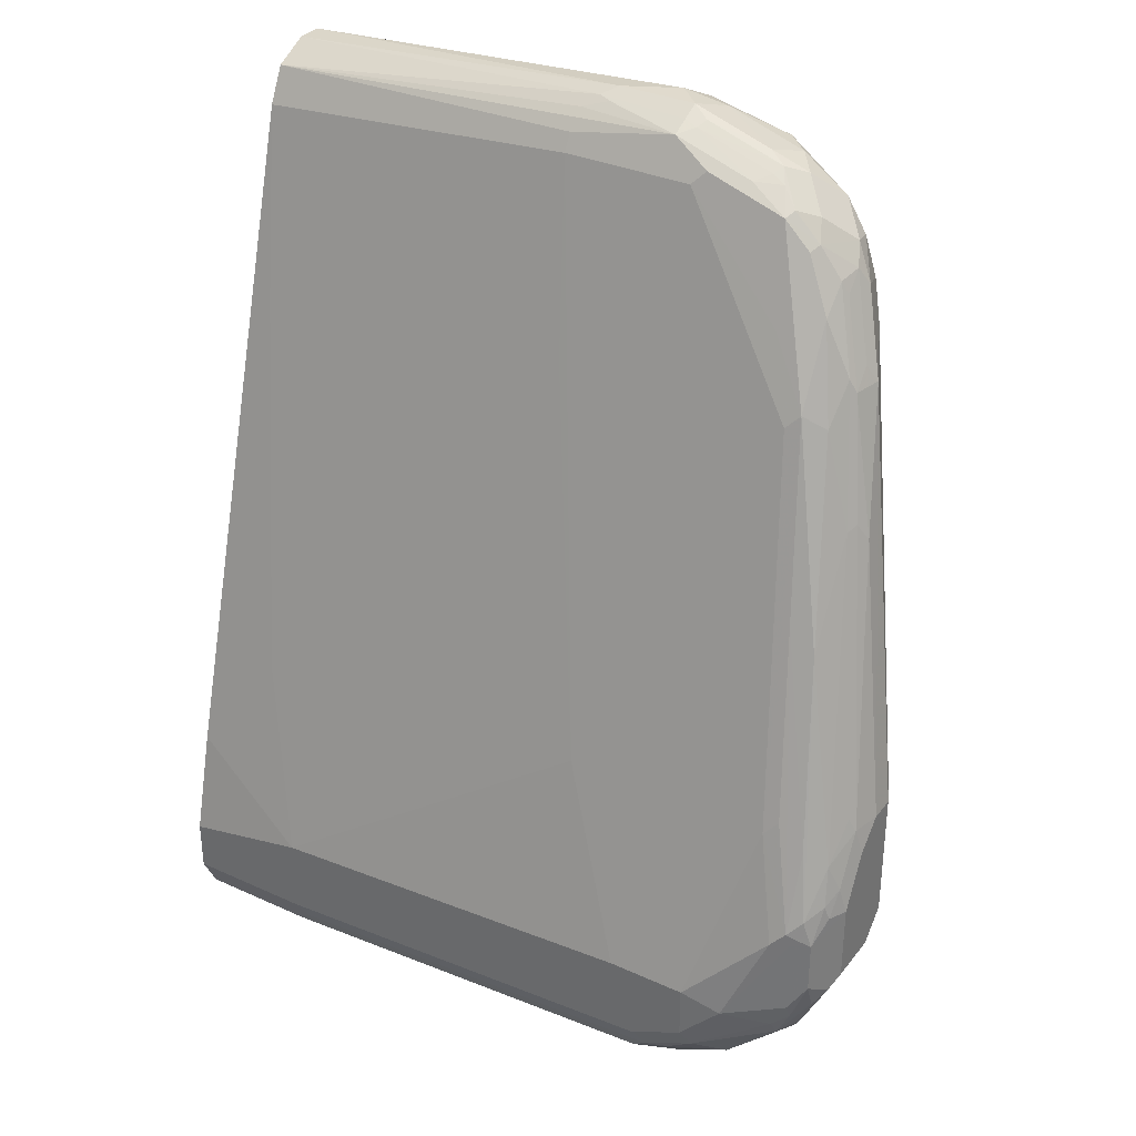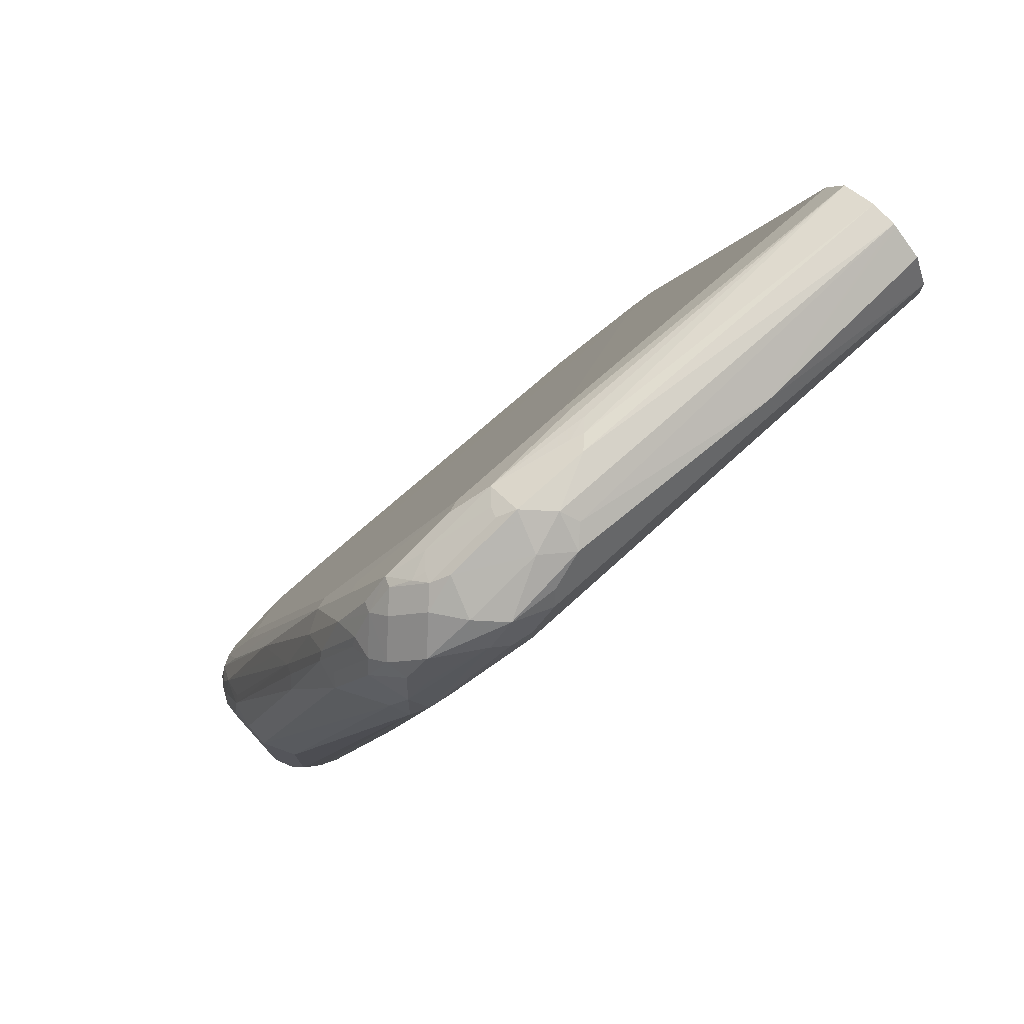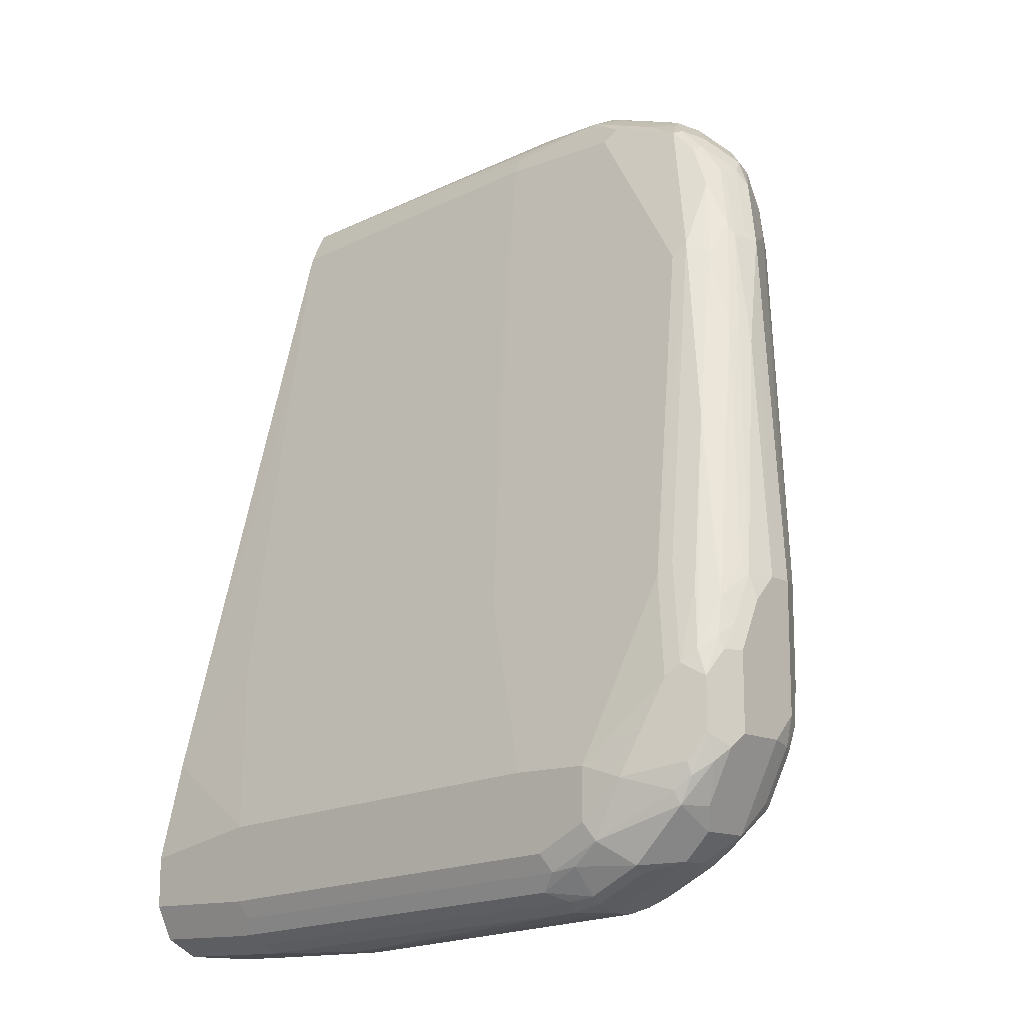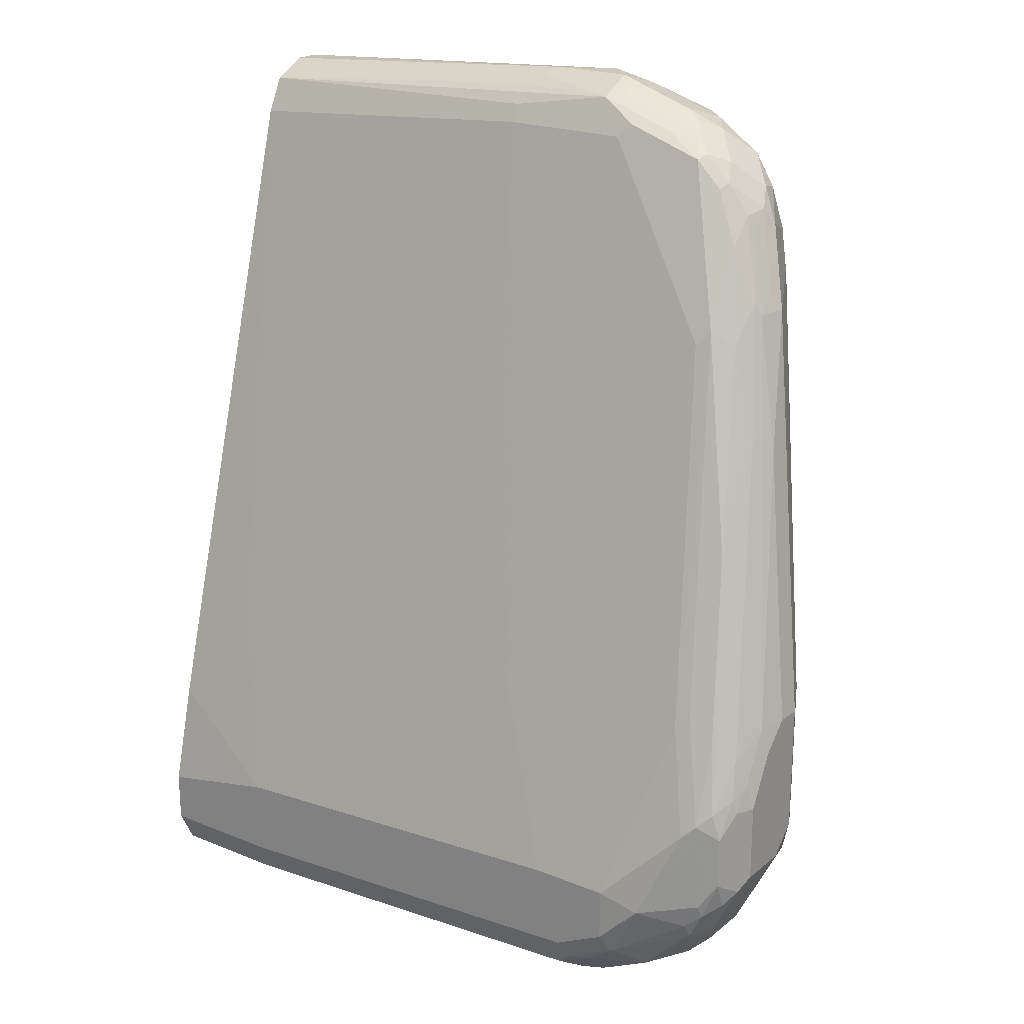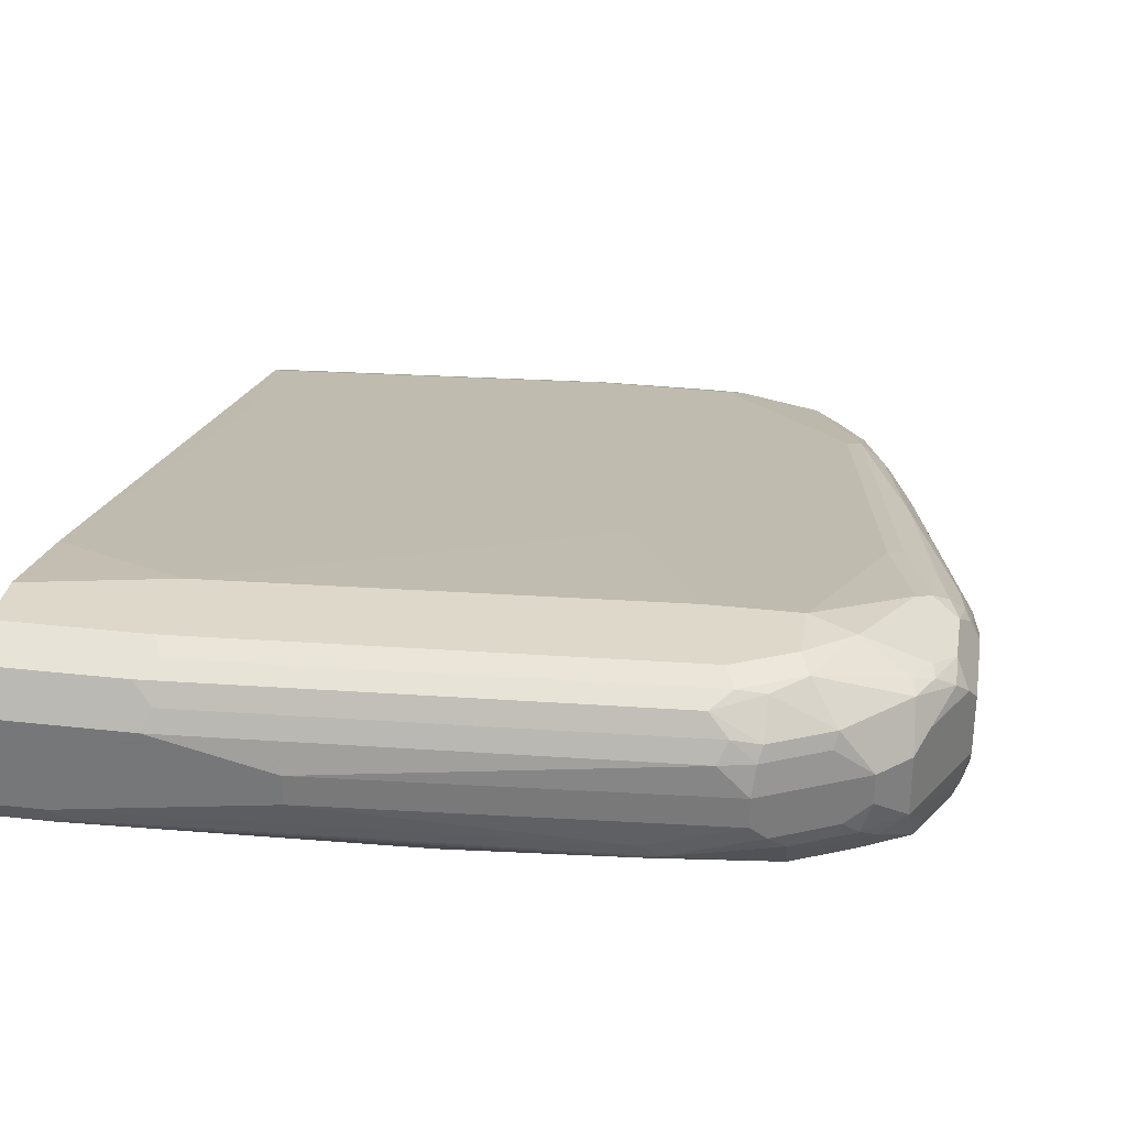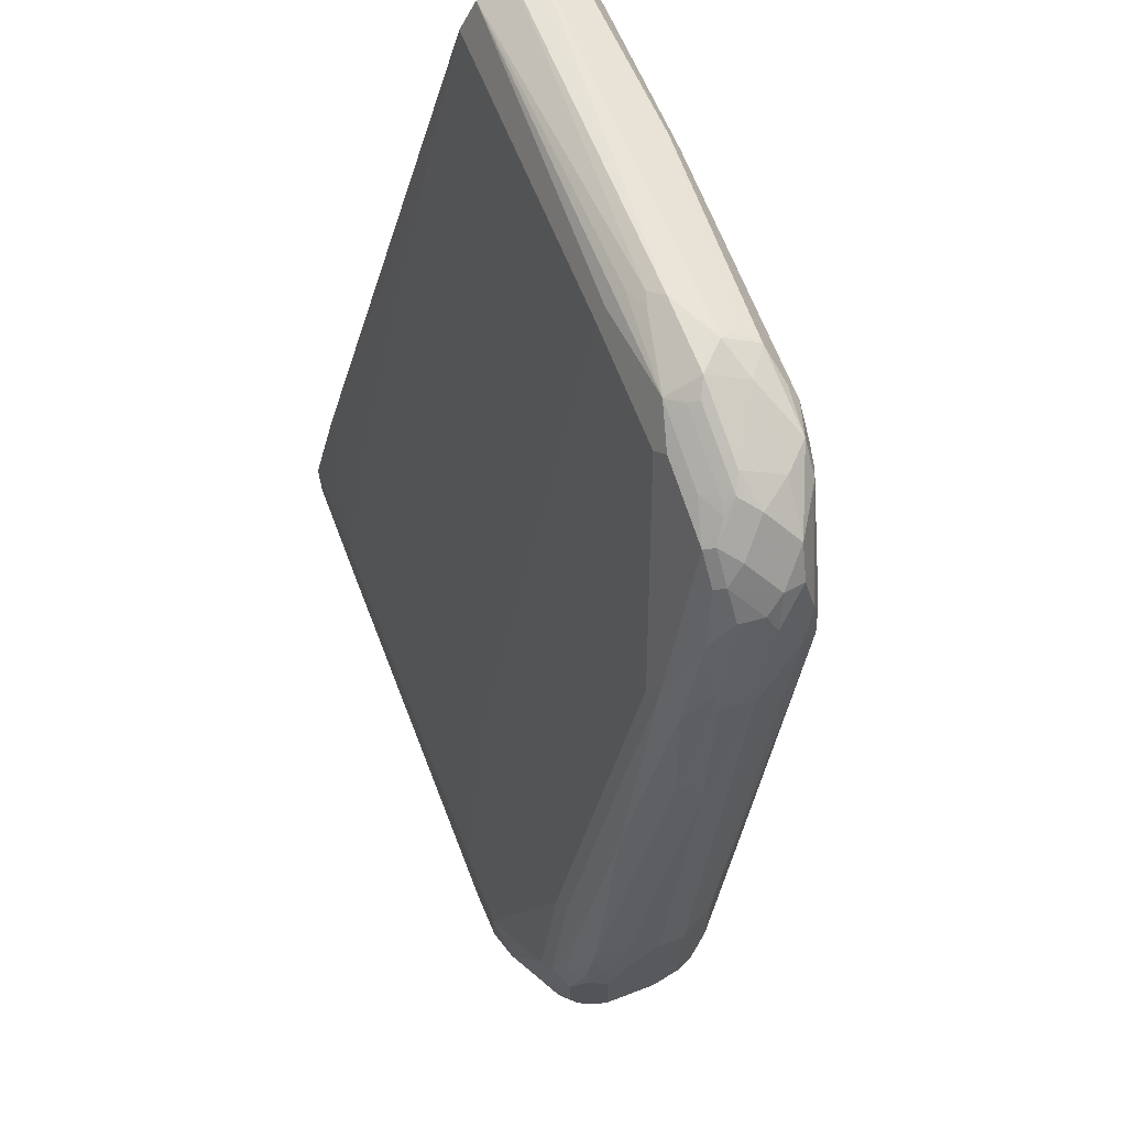
<metadata>
{"format":"obj","ext":"obj","renderer":"f3d","projection":"perspective","resolution":1024,"background":"white","views":[{"elev":33.1,"azim":-148.1,"up":"+Z"},{"elev":75.5,"azim":-42.1,"up":"+Z"},{"elev":-13.9,"azim":-139.1,"up":"+Z"},{"elev":21.3,"azim":-144.3,"up":"+Z"},{"elev":31.6,"azim":-170.9,"up":"+Y"},{"elev":66.4,"azim":-111.0,"up":"+Z"}]}
</metadata>
<code>
v -0.7834 0.3027 -0.267
v -0.7834 0.3205 -0.267
v -0.7834 0.3027 -0.3561
v -0.7715 0.279 -0.2611
v -0.7122 0.2137 0.01777
v -0.73 0.2493 -4.878e-05
v -0.779 0.3405 -0.267
v -0.7834 0.3383 -0.2848
v -0.7478 0.2849 -0.08908
v -0.7715 0.279 -0.3323
v -0.7834 0.3205 -0.3739
v -0.779 0.3027 -0.3761
v -0.7774 0.2908 -0.362
v -0.7062 0.2018 0.01181
v -0.7033 0.2048 0.0445
v -0.7122 0.2315 0.05341
v -0.7241 0.2552 0.01181
v -0.7255 0.2693 -4.878e-05
v -0.7745 0.3427 -0.2582
v -0.7715 0.362 -0.2848
v -0.779 0.3583 -0.3027
v -0.7418 0.2908 -0.07716
v -0.7389 0.2982 -0.08017
v -0.7834 0.3561 -0.3205
v -0.7597 0.273 -0.3442
v -0.7834 0.3561 -0.3739
v -0.7537 0.3205 -0.4332
v -0.7745 0.2938 -0.3783
v -0.7611 0.3027 -0.4117
v -0.7567 0.2938 -0.414
v -0.6944 0.1959 0.01777
v -0.6498 0.187 0.09789
v -0.6885 0.2018 0.06527
v -0.6973 0.2107 0.07418
v -0.7003 0.2255 0.07712
v -0.7062 0.2374 0.06527
v -0.7077 0.2515 0.05341
v -0.7211 0.2715 0.008861
v -0.7656 0.3806 -0.3205
v -0.7745 0.3694 -0.3116
v -0.7389 0.316 -0.1157
v -0.7389 0.3338 -0.1514
v -0.7774 0.368 -0.3205
v -0.7181 0.2908 -0.01787
v -0.7715 0.3798 -0.3383
v -0.7478 0.2893 -0.4117
v -0.7478 0.2671 -0.3383
v -0.7715 0.3798 -0.3739
v -0.779 0.365 -0.3828
v -0.7537 0.3561 -0.4332
v -0.7359 0.3383 -0.451
v -0.73 0.3205 -0.4518
v -0.7389 0.3116 -0.4406
v -0.73 0.2967 -0.4332
v -0.7122 0.2315 -0.1781
v -0.6944 0.2137 -0.08908
v -0.6766 0.1959 -4.878e-05
v -0.6232 0.1781 0.07116
v -0.638 0.181 0.08603
v -0.6321 0.187 0.1157
v -0.6825 0.2077 0.09494
v -0.6617 0.1929 0.09193
v -0.6855 0.2048 0.08007
v -0.6647 0.2255 0.1128
v -0.6825 0.2433 0.09494
v -0.6885 0.2552 0.08309
v -0.7033 0.2537 0.06225
v -0.7033 0.2715 0.0445
v -0.7567 0.3872 -0.3294
v -0.7567 0.3694 -0.2759
v -0.7033 0.2982 -0.008958
v -0.7211 0.3338 -0.1336
v -0.7033 0.2804 0.02668
v -0.7597 0.3858 -0.3383
v -0.7122 0.2893 -0.4295
v -0.73 0.2849 -0.4095
v -0.6944 0.2849 -0.4273
v -0.7597 0.3858 -0.3917
v -0.7611 0.3828 -0.4006
v -0.7722 0.3739 -0.3917
v -0.7611 0.365 -0.4184
v -0.7522 0.3828 -0.4184
v -0.7359 0.3561 -0.451
v -0.7003 0.3383 -0.4689
v -0.7211 0.3294 -0.4584
v -0.7211 0.3116 -0.4495
v -0.6855 0.3294 -0.4763
v -0.6944 0.3205 -0.4696
v -0.7033 0.3116 -0.4584
v -0.6944 0.2967 -0.451
v -0.6588 0.2493 -0.267
v -0.2872 0.1781 0.07116
v -0.6232 0.1781 0.08898
v -0.5163 0.2849 -0.4451
v -0.2872 0.2493 -0.2826
v -0.3205 0.2315 -0.1958
v -0.4807 0.1959 -0.01787
v -0.6202 0.181 0.1039
v -0.6053 0.1781 0.1068
v -0.5994 0.184 0.1187
v -0.5757 0.1899 0.1305
v -0.5965 0.2048 0.1335
v -0.6498 0.2048 0.1157
v -0.6409 0.2315 0.1246
v -0.6528 0.2374 0.1187
v -0.6706 0.2552 0.1008
v -0.6677 0.2626 0.09789
v -0.6855 0.2626 0.08007
v -0.6855 0.2804 0.0445
v -0.7478 0.3917 -0.3383
v -0.7211 0.4051 -0.4006
v -0.7389 0.3694 -0.2582
v -0.73 0.3739 -0.267
v -0.6944 0.3027 -0.01787
v -0.6766 0.2849 0.03559
v -0.75 0.3872 -0.4095
v -0.7003 0.4036 -0.4392
v -0.7166 0.3828 -0.454
v -0.7144 0.3739 -0.4584
v -0.7003 0.3561 -0.4689
v -0.6766 0.3561 -0.4807
v -0.6766 0.3383 -0.4807
v -0.6232 0.3205 -0.4807
v -0.6321 0.3116 -0.4763
v -0.6766 0.3145 -0.4689
v -0.6232 0.3086 -0.4748
v -0.5163 0.2967 -0.4689
v -0.2872 0.1781 0.08898
v -0.2872 0.1959 -0.01787
v -0.2872 0.2849 -0.4451
v -0.2872 0.2315 -0.1958
v -0.4274 0.1781 0.1068
v -0.4214 0.184 0.1187
v -0.5638 0.2018 0.1365
v -0.5697 0.2137 0.1424
v -0.5846 0.2166 0.1394
v -0.5876 0.2315 0.1424
v -0.5994 0.2374 0.1365
v -0.5965 0.2448 0.1335
v -0.6498 0.2448 0.1157
v -0.6588 0.2471 0.1113
v -0.6409 0.2552 0.1128
v -0.6142 0.2626 0.1157
v -0.6588 0.2671 0.08898
v -0.6944 0.4095 -0.3917
v -0.6944 0.4095 -0.4273
v -0.5876 0.3739 -0.267
v -0.6053 0.2671 0.1068
v -0.6588 0.4095 -0.4451
v -0.6647 0.4036 -0.4569
v -0.681 0.4006 -0.454
v -0.681 0.3828 -0.4718
v -0.6788 0.3739 -0.4763
v -0.6588 0.3739 -0.4807
v -0.4451 0.3561 -0.4985
v -0.4451 0.3383 -0.4985
v -0.3205 0.3205 -0.4985
v -0.3294 0.3116 -0.4941
v -0.3205 0.3086 -0.4926
v -0.2872 0.2967 -0.4689
v -0.2872 0.1792 0.0913
v -0.2872 0.1899 0.1128
v -0.2872 0.2114 0.1235
v -0.2872 0.2137 0.1246
v -0.5342 0.2315 0.1424
v -0.5253 0.2404 0.138
v -0.5876 0.2433 0.1365
v -0.5876 0.2552 0.1305
v -0.6053 0.2612 0.1187
v -0.6409 0.4095 -0.3917
v -0.3383 0.3739 -0.2848
v -0.3739 0.4095 -0.4095
v -0.5163 0.2671 0.1068
v -0.5342 0.3027 -0.01787
v -0.3739 0.4095 -0.4629
v -0.3798 0.4036 -0.4748
v -0.6528 0.3976 -0.4689
v -0.6647 0.3858 -0.4748
v -0.3739 0.3739 -0.4985
v -0.2872 0.3205 -0.4985
v -0.2872 0.3086 -0.4926
v -0.2872 0.2315 0.1246
v -0.5163 0.2493 0.1313
v -0.5342 0.2433 0.1365
v -0.2872 0.2552 0.1128
v -0.5163 0.2612 0.1187
v -0.2872 0.3917 -0.3561
v -0.3027 0.3027 -0.03562
v -0.2872 0.4095 -0.4273
v -0.2872 0.2671 0.08898
v -0.2872 0.4095 -0.4629
v -0.2872 0.4072 -0.4675
v -0.368 0.3976 -0.4866
v -0.3798 0.3858 -0.4926
v -0.2872 0.3739 -0.4985
v -0.2872 0.3894 -0.4908
v -0.2872 0.3976 -0.4866
f 102 135 136
f 105 139 140
f 105 140 141
f 104 137 138
f 102 104 103
f 102 137 104
f 102 136 137
f 105 138 139
f 104 138 105
f 96 129 97
f 101 134 135
f 101 133 134
f 99 101 100
f 99 133 101
f 99 132 133
f 96 131 129
f 94 130 95
f 105 141 106
f 95 131 96
f 101 135 102
f 106 141 107
f 115 144 148
f 107 142 143
f 117 151 118
f 94 160 130
f 117 150 151
f 117 149 150
f 117 146 149
f 114 115 148
f 113 173 147
f 113 148 173
f 113 114 148
f 113 170 145
f 113 147 170
f 111 117 116
f 111 146 117
f 111 145 146
f 110 145 111
f 110 113 145
f 109 144 115
f 107 109 108
f 107 144 109
f 107 148 144
f 107 143 148
f 107 141 142
f 94 127 160
f 83 118 119
f 92 161 128
f 88 125 90
f 87 120 121
f 87 124 88
f 87 123 124
f 87 122 123
f 87 121 122
f 86 89 90
f 84 120 87
f 83 153 120
f 83 119 153
f 118 151 152
f 82 118 83
f 82 117 118
f 82 116 117
f 80 82 81
f 79 82 80
f 79 116 82
f 78 116 79
f 78 111 116
f 77 94 91
f 77 127 94
f 88 90 89
f 93 99 98
f 88 124 125
f 90 124 126
f 92 162 161
f 92 163 162
f 92 164 163
f 92 182 164
f 92 185 182
f 92 190 185
f 92 187 190
f 92 189 187
f 92 191 189
f 92 192 191
f 92 197 192
f 92 196 197
f 92 195 196
f 92 180 195
f 92 181 180
f 92 160 181
f 92 130 160
f 92 95 130
f 92 131 95
f 92 129 131
f 90 126 127
f 90 125 124
f 118 152 153
f 145 189 191
f 120 153 121
f 166 182 185
f 166 168 167
f 166 184 168
f 166 183 184
f 165 182 166
f 164 182 165
f 158 181 159
f 158 180 181
f 157 180 158
f 166 185 183
f 155 157 156
f 155 195 180
f 155 179 195
f 154 179 155
f 154 194 179
f 154 178 194
f 153 178 154
f 152 178 153
f 152 177 178
f 151 177 152
f 155 180 157
f 168 184 183
f 168 183 185
f 168 185 186
f 77 90 127
f 193 196 194
f 193 197 196
f 192 197 193
f 187 188 190
f 179 196 195
f 179 194 196
f 177 194 178
f 177 193 194
f 176 192 193
f 176 193 177
f 175 192 176
f 175 191 192
f 173 190 188
f 173 185 190
f 173 186 185
f 172 187 189
f 171 188 187
f 171 173 188
f 171 174 173
f 171 187 172
f 150 177 151
f 150 176 177
f 149 176 150
f 149 175 176
f 135 165 137
f 134 164 135
f 133 161 162
f 133 164 134
f 133 163 164
f 133 162 163
f 128 133 132
f 128 161 133
f 127 181 160
f 127 159 181
f 126 159 127
f 124 159 126
f 124 158 159
f 123 158 124
f 123 157 158
f 123 156 157
f 122 156 123
f 121 156 122
f 121 155 156
f 121 154 155
f 121 153 154
f 135 137 136
f 118 153 119
f 135 164 165
f 137 166 167
f 148 186 173
f 148 168 186
f 148 169 168
f 147 174 171
f 147 173 174
f 147 172 170
f 147 171 172
f 145 149 146
f 145 175 149
f 145 191 175
f 145 172 189
f 145 170 172
f 143 169 148
f 143 168 169
f 142 168 143
f 140 142 141
f 139 142 140
f 139 168 142
f 139 167 168
f 138 167 139
f 137 167 138
f 137 165 166
f 75 90 77
f 34 61 35
f 74 111 78
f 24 48 26
f 24 45 48
f 24 43 45
f 23 44 41
f 23 38 44
f 22 38 23
f 21 43 24
f 20 42 39
f 20 41 42
f 25 28 30
f 20 23 41
f 20 39 40
f 19 23 20
f 18 38 22
f 18 37 38
f 17 36 37
f 17 37 18
f 16 35 36
f 16 34 35
f 15 34 16
f 20 40 21
f 25 30 46
f 25 46 47
f 25 47 31
f 32 62 33
f 32 61 62
f 32 60 61
f 32 98 60
f 32 59 98
f 31 47 55
f 31 59 32
f 31 58 59
f 31 57 58
f 31 56 57
f 31 55 56
f 30 54 46
f 30 53 54
f 27 53 30
f 27 52 53
f 27 51 52
f 27 83 51
f 27 50 83
f 27 30 29
f 26 49 50
f 26 48 49
f 15 33 34
f 33 62 63
f 15 32 33
f 14 25 31
f 5 14 15
f 4 14 5
f 4 10 14
f 3 13 10
f 3 12 13
f 3 11 12
f 2 9 7
f 2 6 9
f 2 7 8
f 5 15 6
f 1 6 2
f 1 4 5
f 1 10 4
f 1 3 10
f 1 11 3
f 1 26 11
f 1 24 26
f 1 8 24
f 1 2 8
f 75 77 76
f 1 5 6
f 6 15 16
f 6 16 36
f 6 36 17
f 14 31 15
f 13 28 25
f 12 30 28
f 12 29 30
f 12 27 29
f 12 28 13
f 11 27 12
f 11 50 27
f 11 26 50
f 10 25 14
f 10 13 25
f 9 18 22
f 7 23 19
f 7 22 23
f 7 9 22
f 7 24 8
f 7 21 24
f 7 20 21
f 7 19 20
f 6 18 9
f 6 17 18
f 15 31 32
f 33 63 34
f 21 40 43
f 68 109 73
f 60 98 99
f 60 103 61
f 60 102 103
f 60 101 102
f 60 100 101
f 60 99 100
f 58 129 92
f 58 97 129
f 58 96 97
f 61 63 62
f 58 95 96
f 58 91 94
f 58 93 59
f 58 99 93
f 58 132 99
f 58 128 132
f 58 92 128
f 56 58 57
f 55 91 58
f 55 58 56
f 58 94 95
f 61 103 64
f 64 103 104
f 64 104 105
f 72 113 112
f 71 115 114
f 71 109 115
f 71 73 109
f 71 113 72
f 71 114 113
f 69 113 110
f 69 112 113
f 69 72 112
f 69 70 72
f 69 111 74
f 69 110 111
f 68 108 109
f 34 63 61
f 66 68 67
f 66 108 68
f 66 107 108
f 66 106 107
f 65 106 66
f 64 106 65
f 64 105 106
f 54 86 90
f 53 86 54
f 59 93 98
f 52 88 89
f 45 69 74
f 44 73 71
f 44 68 73
f 42 72 70
f 42 71 72
f 42 44 71
f 41 44 42
f 40 45 43
f 39 70 69
f 39 42 70
f 39 45 40
f 39 69 45
f 38 68 44
f 52 89 86
f 37 67 38
f 36 67 37
f 36 66 67
f 35 66 36
f 35 65 66
f 35 64 65
f 35 61 64
f 45 74 78
f 45 78 48
f 38 67 68
f 46 90 75
f 46 54 90
f 52 87 88
f 52 85 87
f 52 86 53
f 51 85 52
f 51 84 87
f 51 120 84
f 51 83 120
f 50 82 83
f 50 81 82
f 49 81 50
f 51 87 85
f 46 76 47
f 48 80 49
f 48 79 80
f 48 78 79
f 47 91 55
f 47 77 91
f 47 76 77
f 49 80 81
f 46 75 76

</code>
